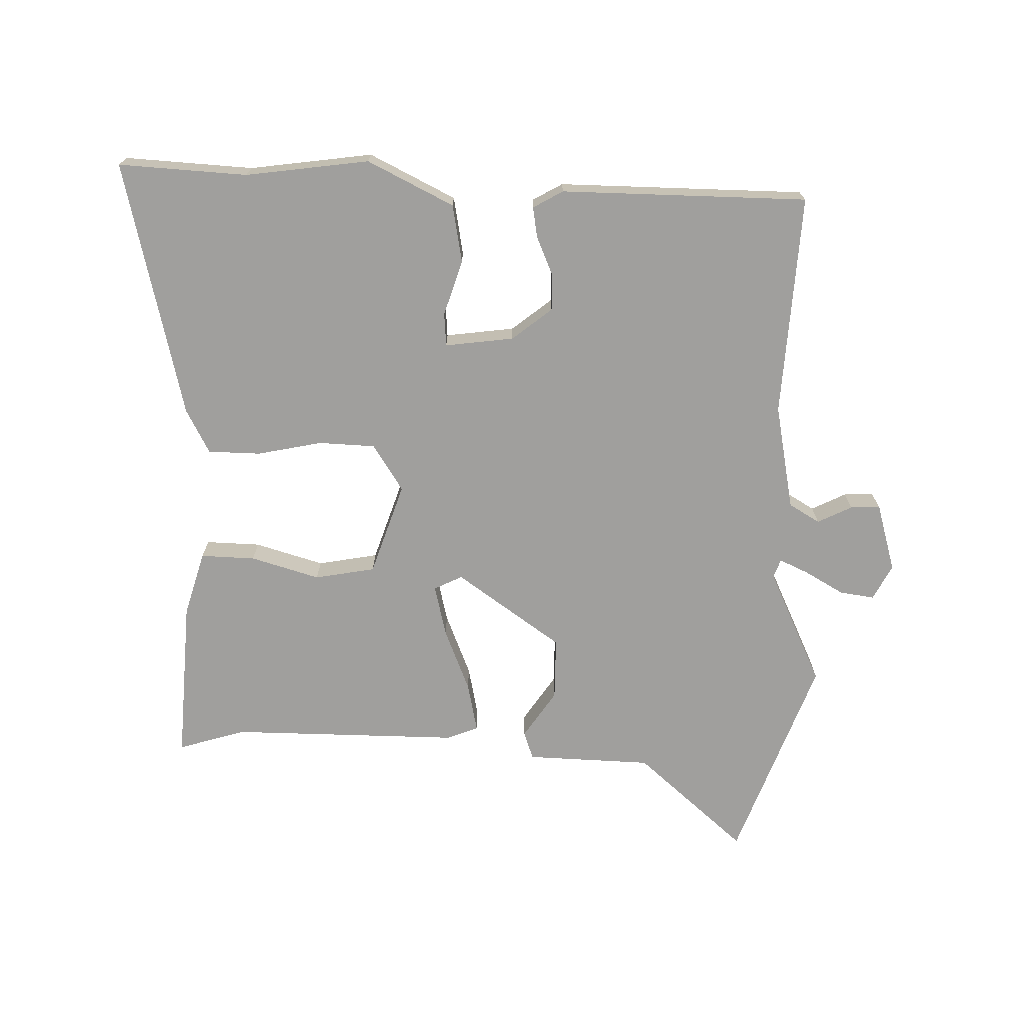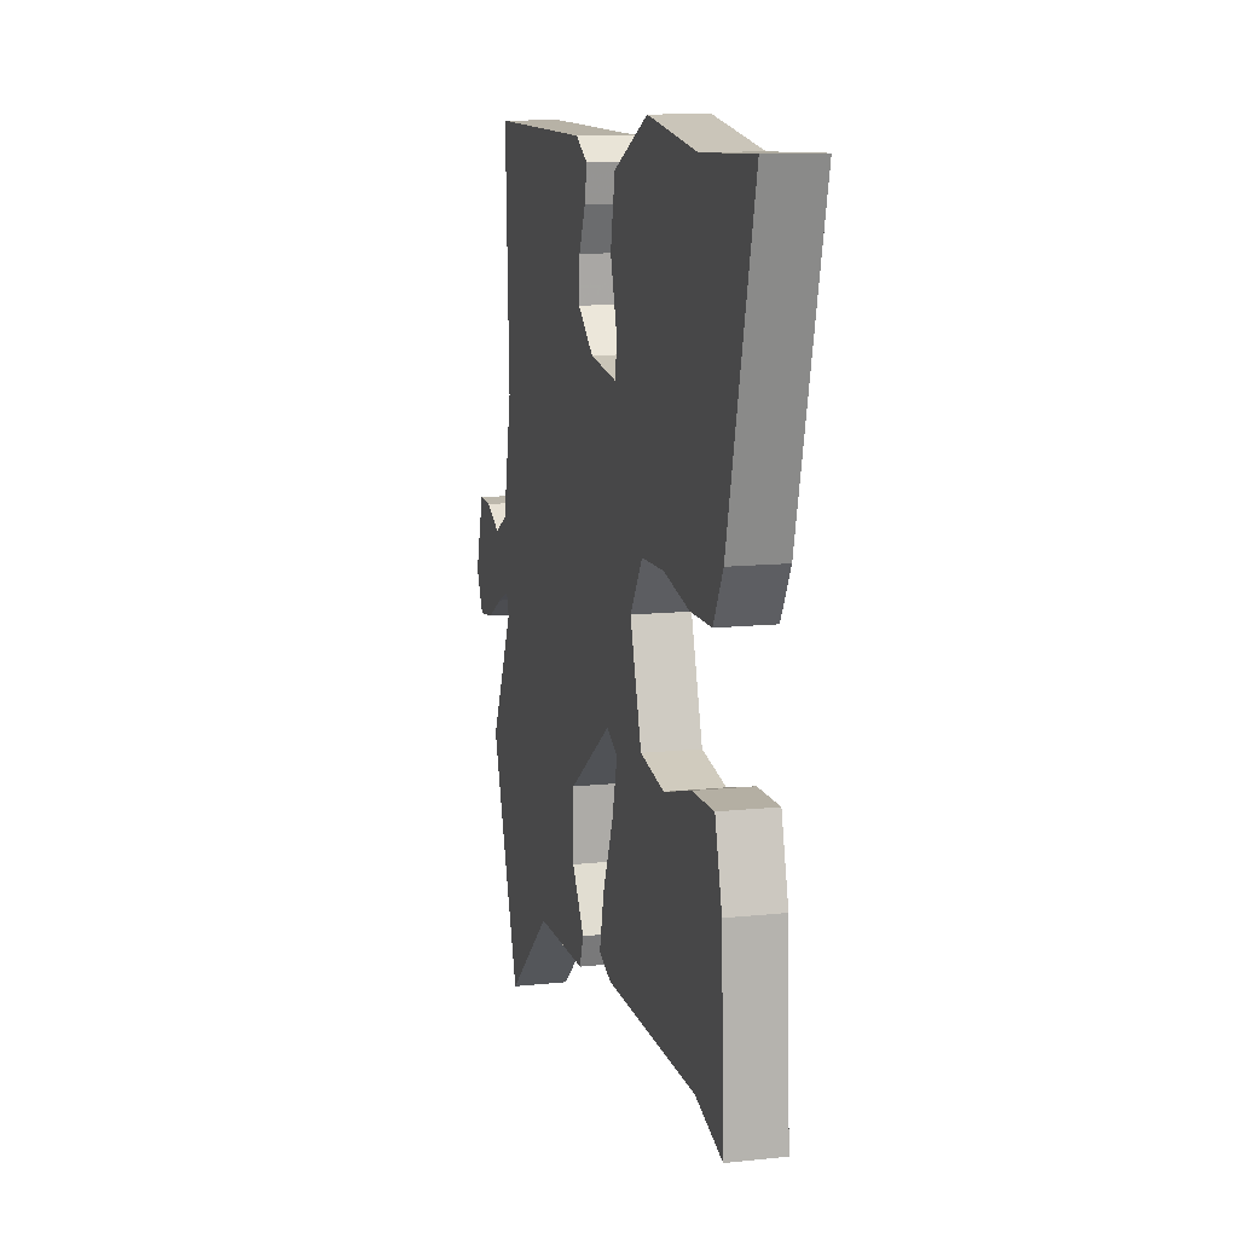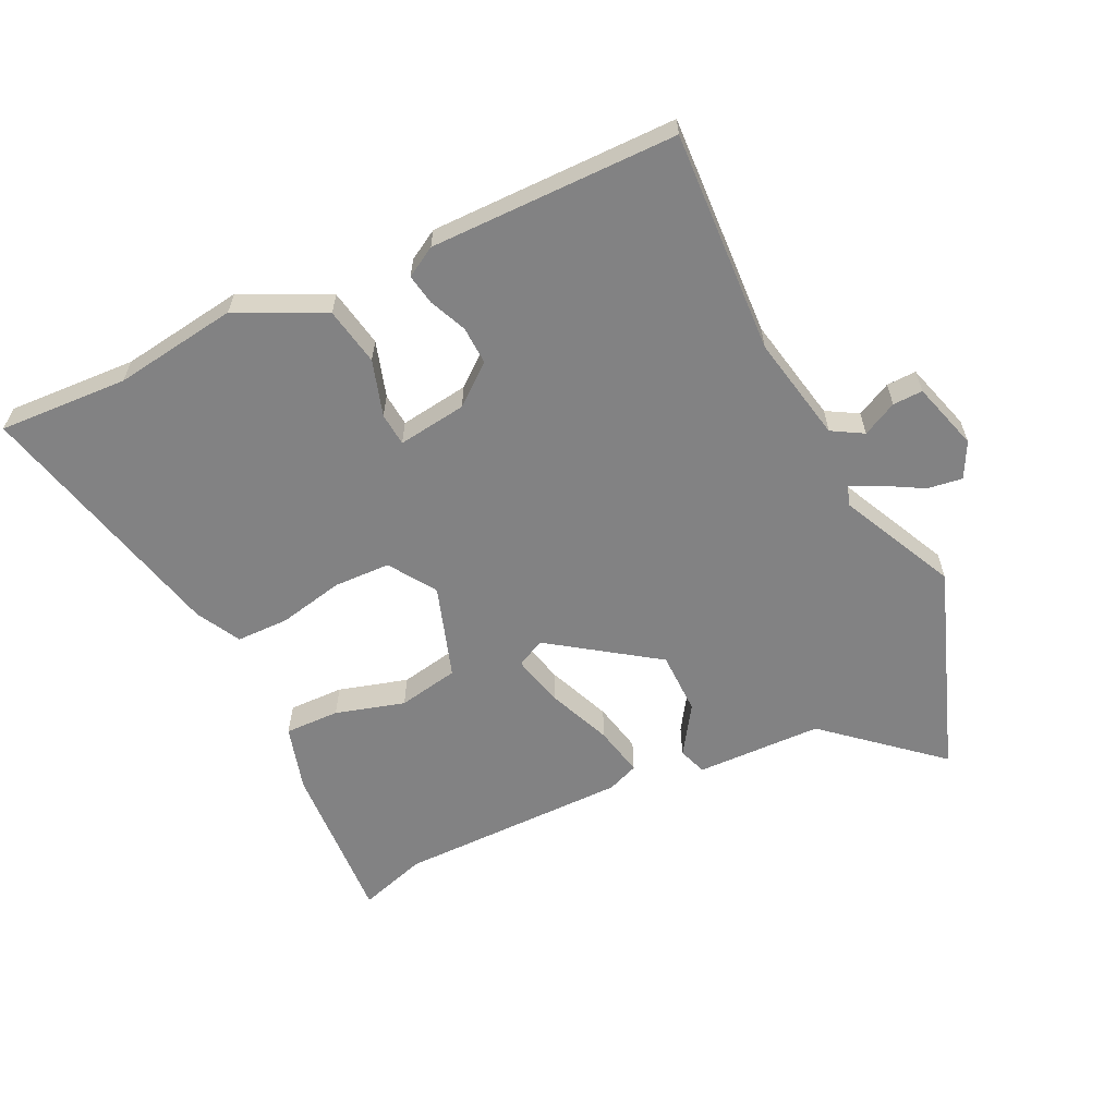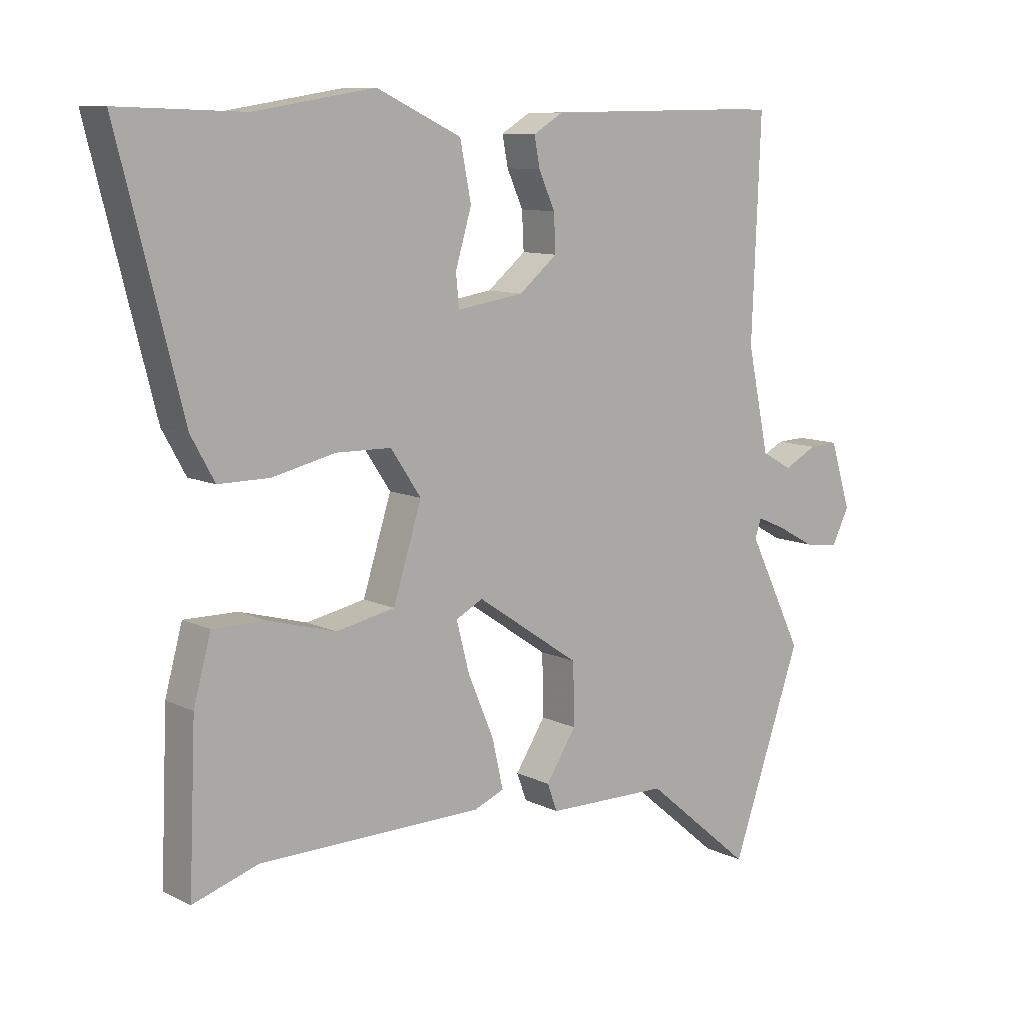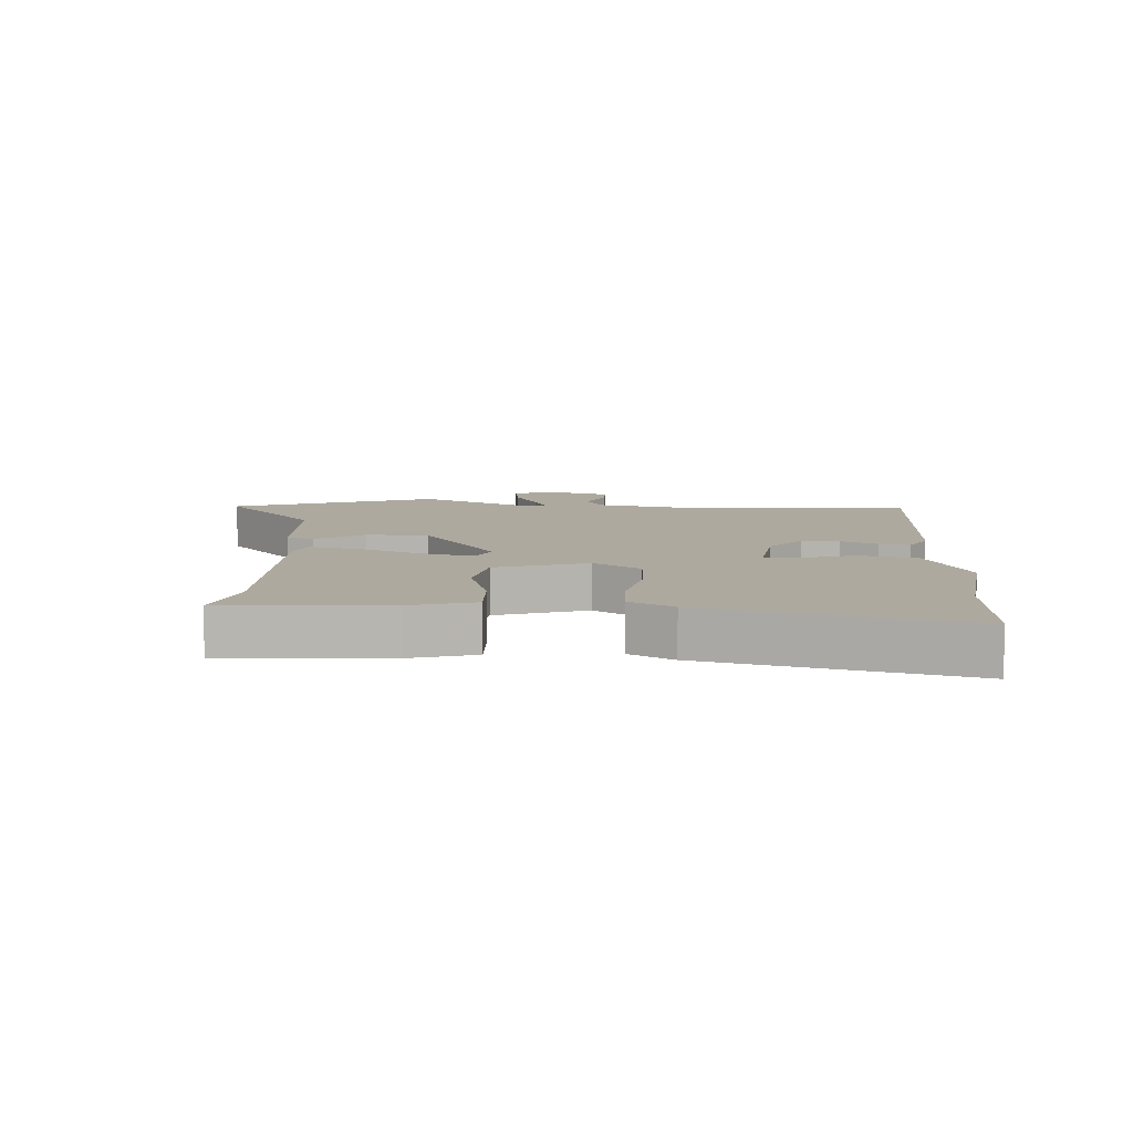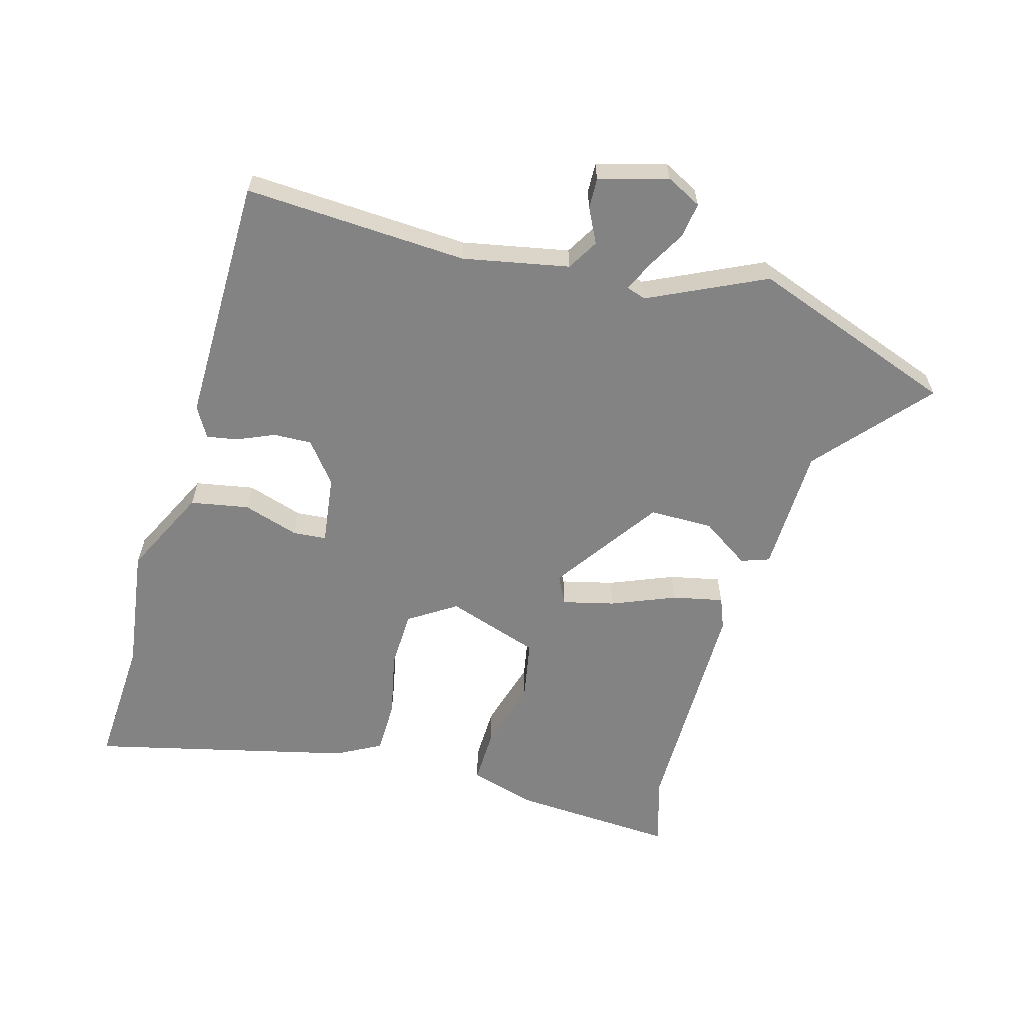
<metadata>
{"format":"obj","ext":"obj","renderer":"f3d","projection":"perspective","resolution":1024,"background":"white","views":[{"elev":-71.3,"azim":-2.4,"up":"+Y"},{"elev":11.9,"azim":-104.4,"up":"+Z"},{"elev":-60.9,"azim":25.0,"up":"+Y"},{"elev":10.0,"azim":-39.0,"up":"+Z"},{"elev":9.0,"azim":-87.7,"up":"+Y"},{"elev":-61.2,"azim":73.5,"up":"+Y"}]}
</metadata>
<code>
v 0.558 0.07 -0.332
v 0.445 0.07 -0.657
v 0.271 0.07 -0.51
v 0.073 0.07 -0.507
v 0.057 0.07 -0.463
v 0.106 0.07 -0.387
v 0.104 0.07 -0.288
v -0.064 0.07 -0.174
v -0.108 0.07 -0.197
v -0.087 0.07 -0.278
v -0.045 0.07 -0.377
v -0.027 0.07 -0.456
v -0.076 0.07 -0.476
v -0.438 0.07 -0.48
v -0.544 0.07 -0.514
v -0.533 0.07 -0.257
v -0.505 0.07 -0.154
v -0.419 0.07 -0.155
v -0.31 0.07 -0.185
v -0.215 0.07 -0.166
v -0.169 0.07 -0.02
v -0.218 0.07 0.053
v -0.307 0.07 0.055
v -0.409 0.07 0.032
v -0.492 0.07 0.032
v -0.53 0.07 0.101
v -0.633 0.07 0.505
v -0.43 0.07 0.497
v -0.236 0.07 0.527
v -0.099 0.07 0.462
v -0.081 0.07 0.371
v -0.107 0.07 0.283
v -0.102 0.07 0.231
v 0.006 0.07 0.247
v 0.068 0.07 0.298
v 0.065 0.07 0.358
v 0.039 0.07 0.416
v 0.03 0.07 0.464
v 0.077 0.07 0.492
v 0.466 0.07 0.495
v 0.452 0.07 0.145
v 0.487 0.07 -0.021
v 0.536 0.07 -0.049
v 0.59 0.07 -0.021
v 0.637 0.07 -0.019
v 0.67 0.07 -0.126
v 0.642 0.07 -0.182
v 0.587 0.07 -0.175
v 0.525 0.07 -0.141
v 0.479 0.07 -0.121
v 0.469 0.07 -0.151
v 0.558 0 -0.332
v 0.445 0 -0.657
v 0.271 0 -0.51
v 0.073 0 -0.507
v 0.057 0 -0.463
v 0.106 0 -0.387
v 0.104 0 -0.288
v -0.064 0 -0.174
v -0.108 0 -0.197
v -0.087 0 -0.278
v -0.045 0 -0.377
v -0.027 0 -0.456
v -0.076 0 -0.476
v -0.438 0 -0.48
v -0.544 0 -0.514
v -0.533 0 -0.257
v -0.505 0 -0.154
v -0.419 0 -0.155
v -0.31 0 -0.185
v -0.215 0 -0.166
v -0.169 0 -0.02
v -0.218 0 0.053
v -0.307 0 0.055
v -0.409 0 0.032
v -0.492 0 0.032
v -0.53 0 0.101
v -0.633 0 0.505
v -0.43 0 0.497
v -0.236 0 0.527
v -0.099 0 0.462
v -0.081 0 0.371
v -0.107 0 0.283
v -0.102 0 0.231
v 0.006 0 0.247
v 0.068 0 0.298
v 0.065 0 0.358
v 0.039 0 0.416
v 0.03 0 0.464
v 0.077 0 0.492
v 0.466 0 0.495
v 0.452 0 0.145
v 0.487 0 -0.021
v 0.536 0 -0.049
v 0.59 0 -0.021
v 0.637 0 -0.019
v 0.67 0 -0.126
v 0.642 0 -0.182
v 0.587 0 -0.175
v 0.525 0 -0.141
v 0.479 0 -0.121
v 0.469 0 -0.151
f 46 47 48 49
f 46 49 50
f 43 44 45 46
f 42 43 46 50
f 41 42 50 51
f 39 40 41
f 36 37 38 39
f 35 36 39 41
f 34 35 41 51
f 29 30 31 32
f 28 29 32 33
f 27 28 33
f 26 27 33
f 23 24 25 26
f 22 23 26 33
f 21 22 33 34
f 16 17 18 19
f 14 15 16 19
f 14 19 20
f 13 14 20
f 10 11 12 13
f 9 10 13 20
f 8 9 20 21
f 3 4 5 6
f 3 6 7
f 2 3 7
f 1 2 7
f 8 21 34 51
f 1 7 8 51
f 100 99 98 97
f 101 100 97
f 97 96 95 94
f 101 97 94 93
f 102 101 93 92
f 92 91 90
f 90 89 88 87
f 92 90 87 86
f 102 92 86 85
f 83 82 81 80
f 84 83 80 79
f 84 79 78
f 84 78 77
f 77 76 75 74
f 84 77 74 73
f 85 84 73 72
f 70 69 68 67
f 70 67 66 65
f 71 70 65
f 71 65 64
f 64 63 62 61
f 71 64 61 60
f 72 71 60 59
f 57 56 55 54
f 58 57 54
f 58 54 53
f 58 53 52
f 102 85 72 59
f 102 59 58 52
f 1 52 53 2
f 2 53 54 3
f 3 54 55 4
f 4 55 56 5
f 5 56 57 6
f 6 57 58 7
f 7 58 59 8
f 8 59 60 9
f 9 60 61 10
f 10 61 62 11
f 11 62 63 12
f 12 63 64 13
f 13 64 65 14
f 14 65 66 15
f 15 66 67 16
f 16 67 68 17
f 17 68 69 18
f 18 69 70 19
f 19 70 71 20
f 20 71 72 21
f 21 72 73 22
f 22 73 74 23
f 23 74 75 24
f 24 75 76 25
f 25 76 77 26
f 26 77 78 27
f 27 78 79 28
f 28 79 80 29
f 29 80 81 30
f 30 81 82 31
f 31 82 83 32
f 32 83 84 33
f 33 84 85 34
f 34 85 86 35
f 35 86 87 36
f 36 87 88 37
f 37 88 89 38
f 38 89 90 39
f 39 90 91 40
f 40 91 92 41
f 41 92 93 42
f 42 93 94 43
f 43 94 95 44
f 44 95 96 45
f 45 96 97 46
f 46 97 98 47
f 47 98 99 48
f 48 99 100 49
f 49 100 101 50
f 50 101 102 51
f 51 102 52 1

</code>
